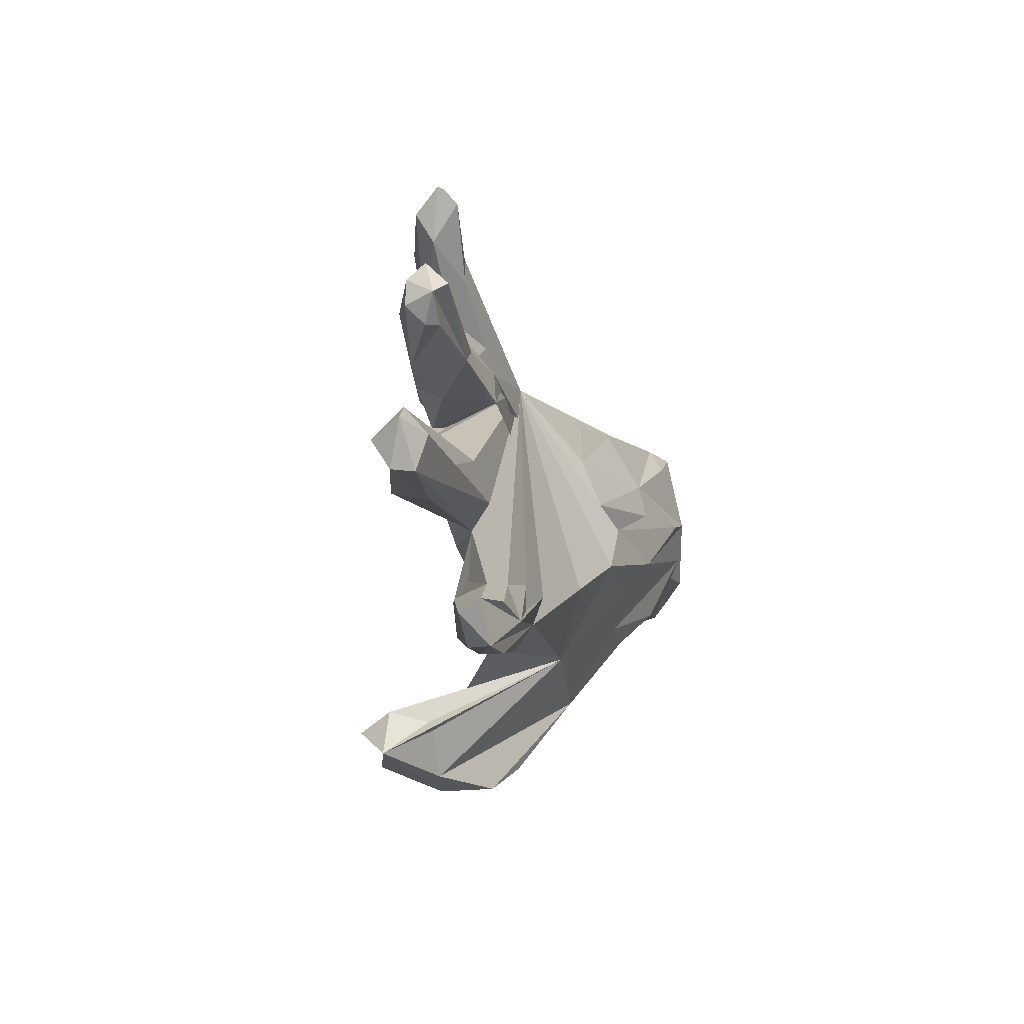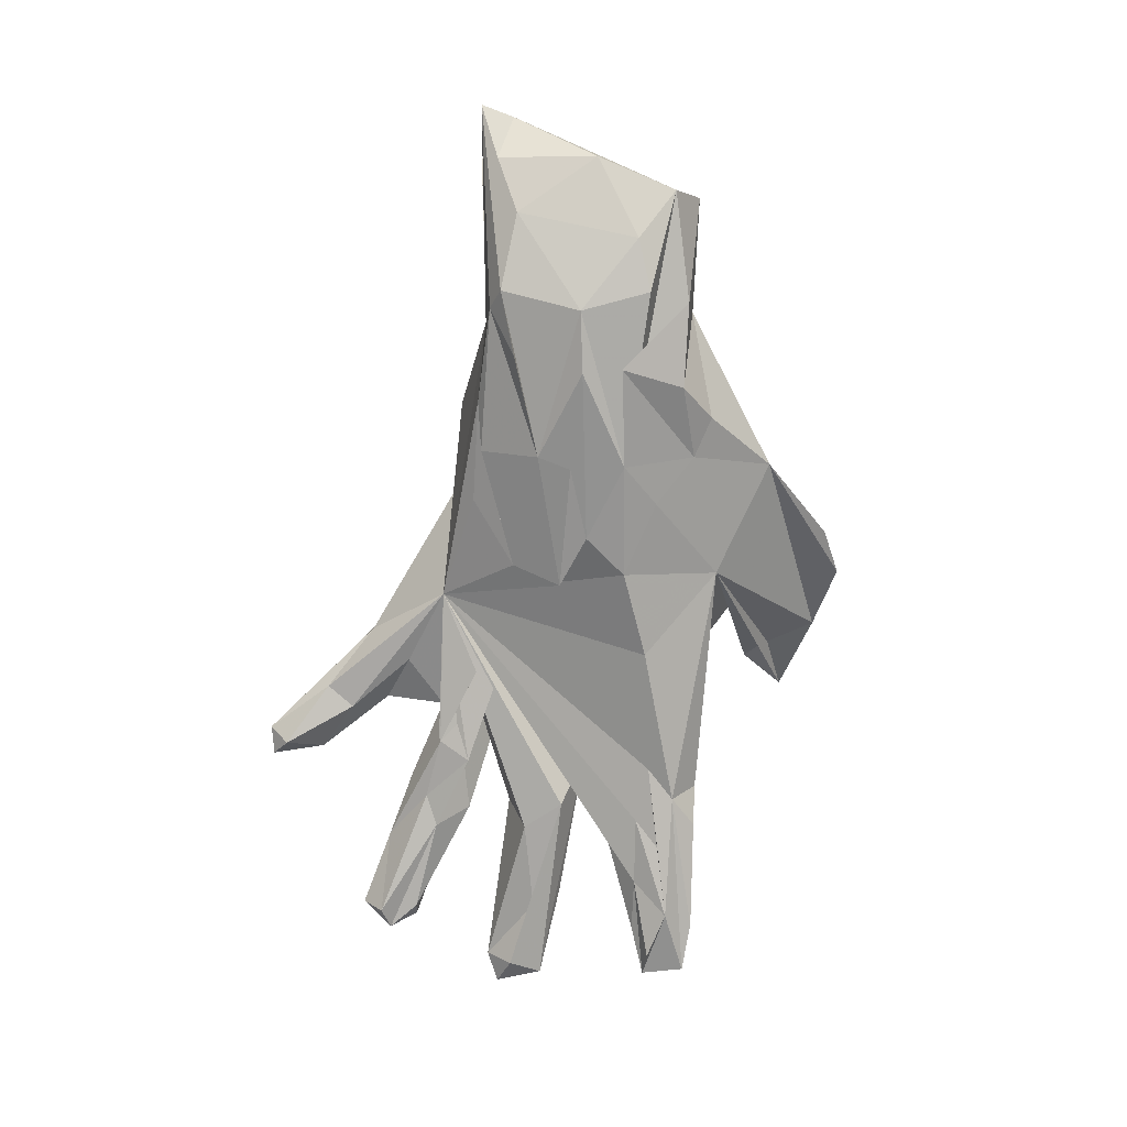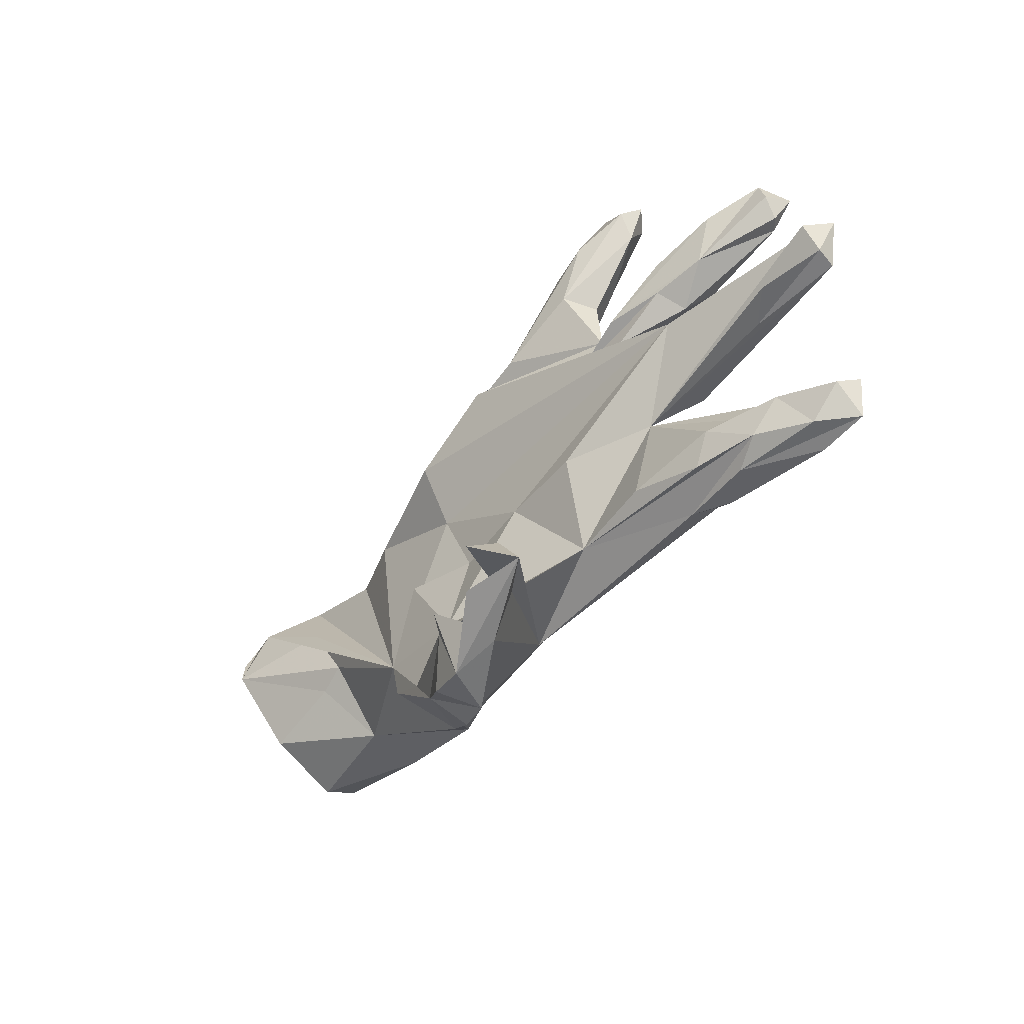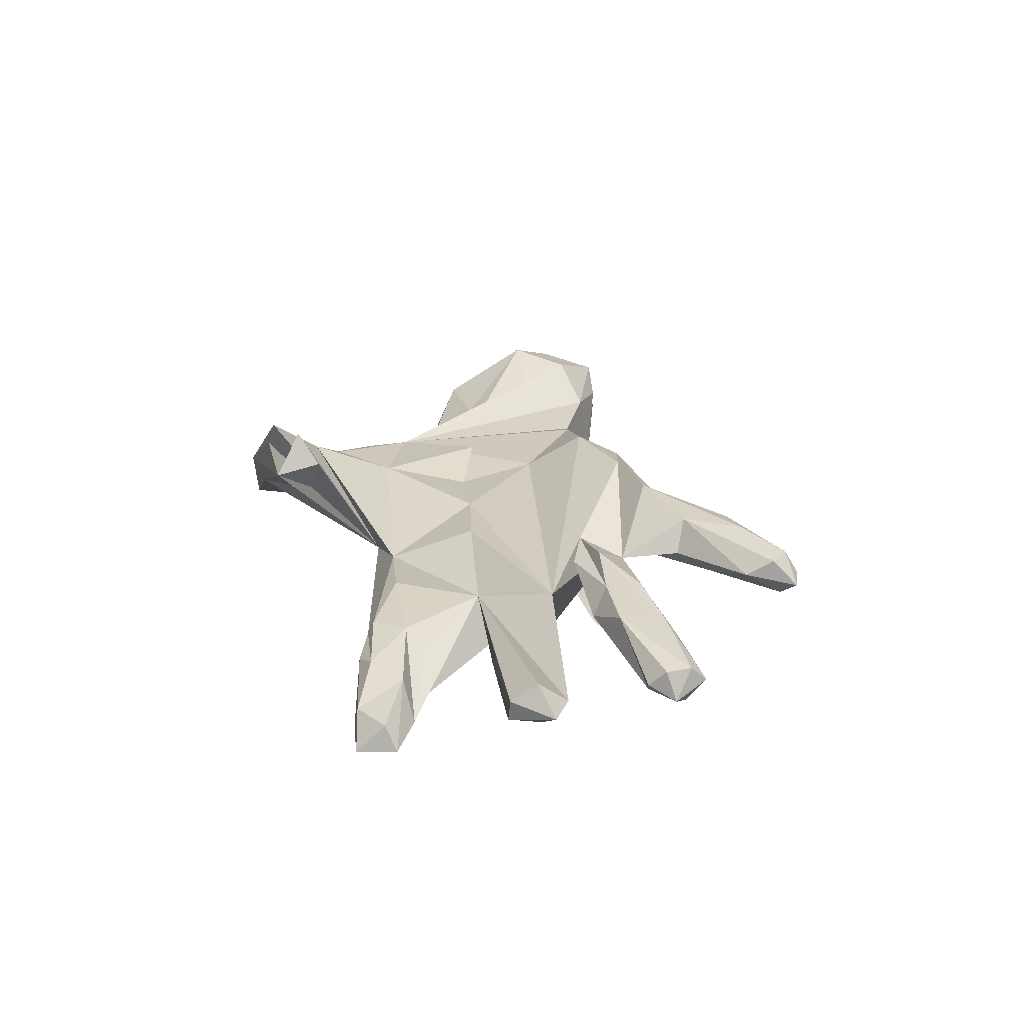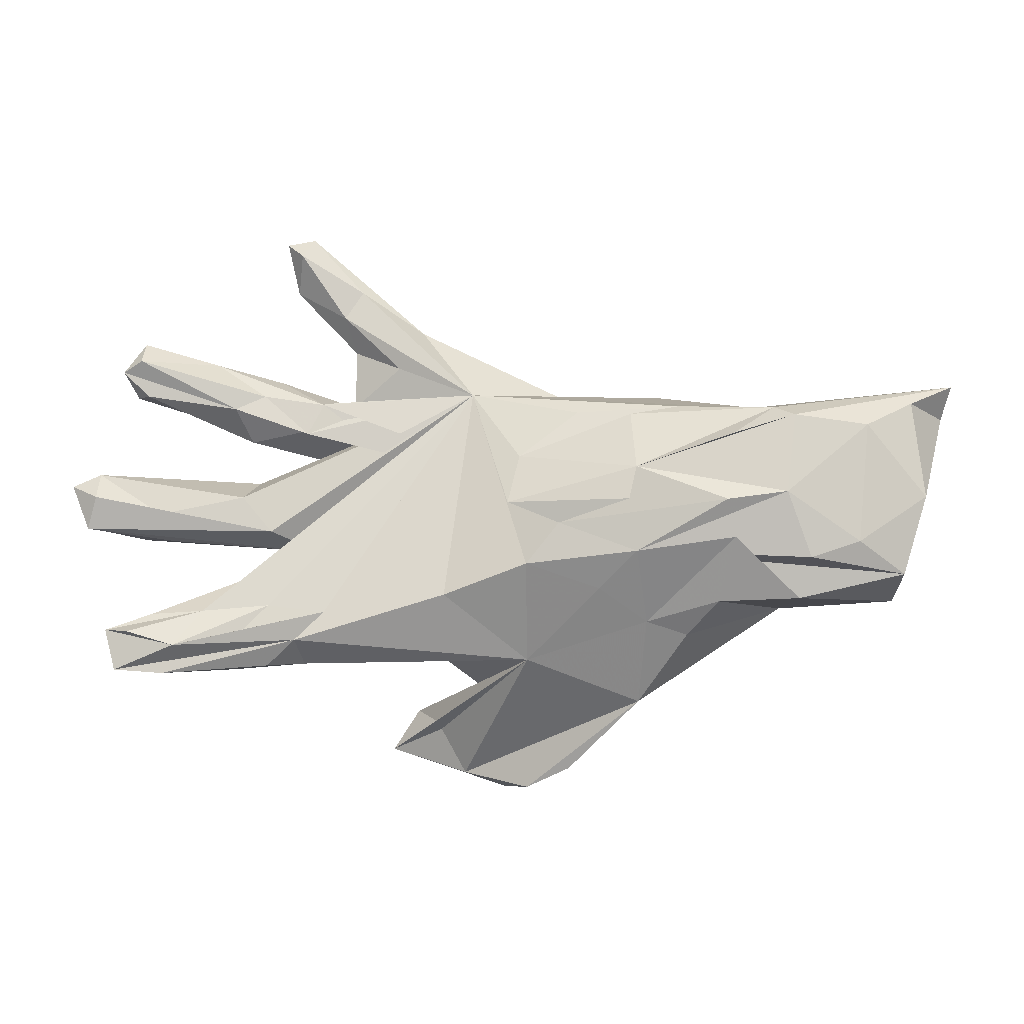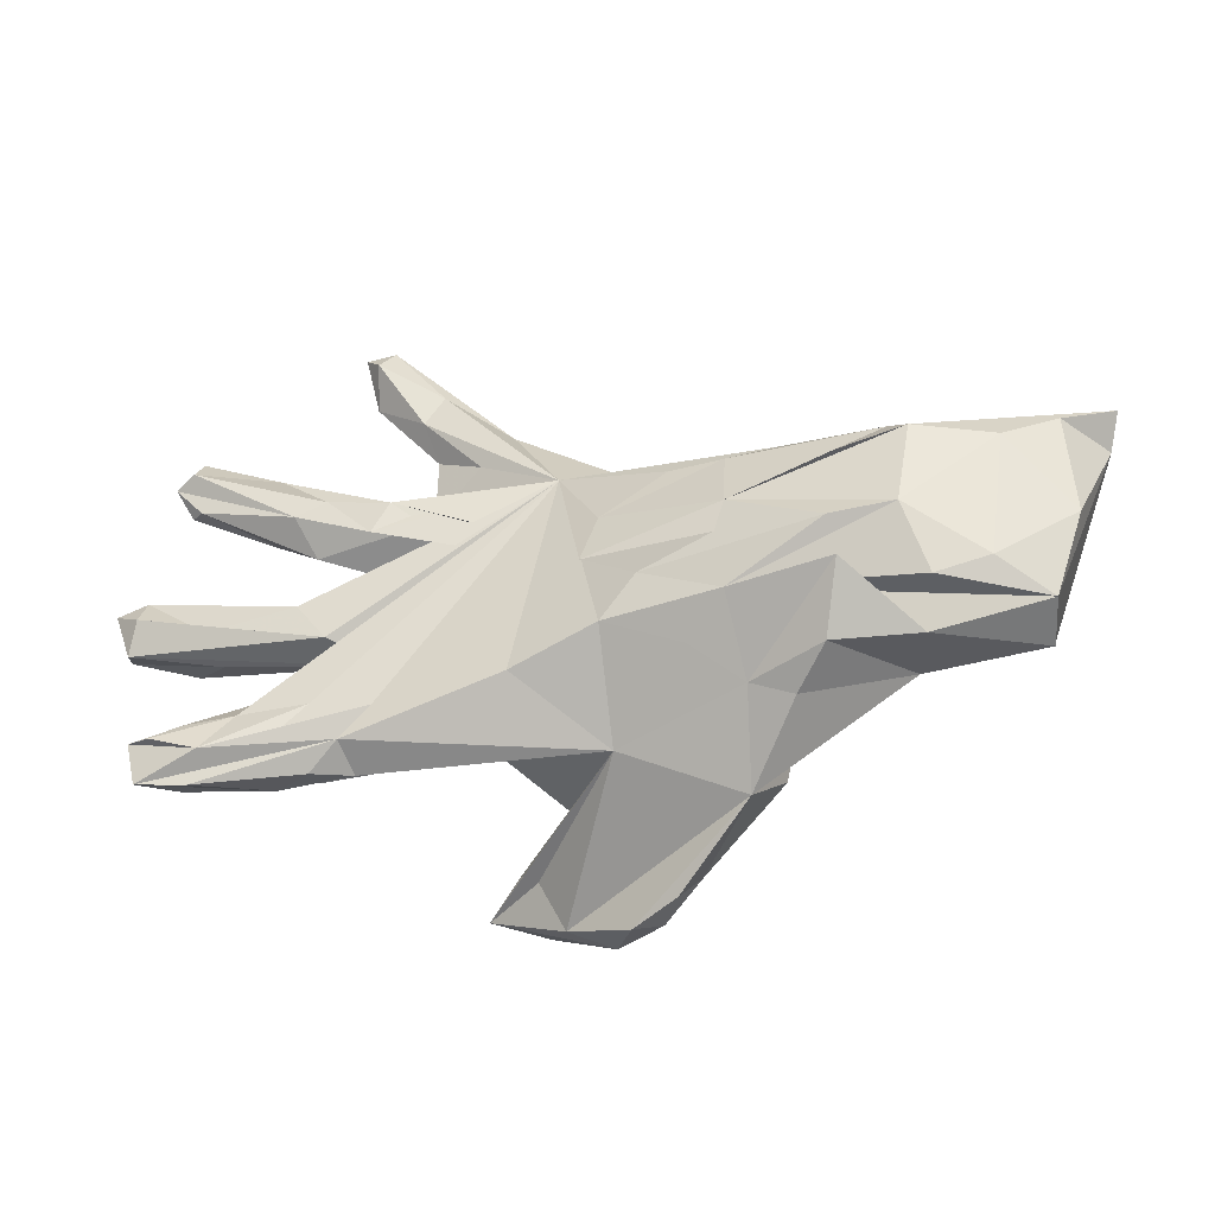
<metadata>
{"format":"obj","ext":"obj","renderer":"f3d","projection":"perspective","resolution":1024,"background":"white","views":[{"elev":-7.0,"azim":106.7,"up":"+Y"},{"elev":-76.0,"azim":-95.8,"up":"+Z"},{"elev":-49.4,"azim":52.9,"up":"+Y"},{"elev":20.0,"azim":88.0,"up":"+Z"},{"elev":-3.7,"azim":-176.9,"up":"+Y"},{"elev":-23.9,"azim":-164.9,"up":"+Y"}]}
</metadata>
<code>
v 0.9033 0.0764 -0.04524
v 0.8685 -0.008599 -0.06073
v 0.8494 0.05412 -0.07627
v 0.8784 -0.004658 -0.02061
v 0.8505 0.1011 -0.03374
v 0.7646 -0.02782 0.01925
v 0.8077 -0.2107 -0.1531
v 0.787 -0.2876 -0.1634
v 0.798 0.304 -0.06456
v 0.8772 0.04498 0.01343
v 0.7601 -0.2137 -0.1769
v 0.7595 0.3633 -0.0382
v 0.7599 0.3254 -0.07903
v 0.7722 0.3327 -0.008575
v 0.5396 0.08814 0.0455
v 0.6702 -0.24 -0.1799
v 0.7843 0.2861 -0.01077
v 0.7489 0.2563 -0.06077
v 0.7892 -0.233 -0.1082
v 0.6997 -0.03204 -0.02646
v 0.7258 -0.2861 -0.1039
v 0.7205 -0.1798 -0.1356
v 0.772 0.2541 -0.04197
v 0.6724 0.2987 0.03999
v 0.6824 -0.2011 -0.06508
v 0.7217 0.01946 -0.0649
v 0.6947 -0.2946 -0.1571
v 0.63 0.213 0.03269
v 0.5657 -0.2878 -0.07347
v 0.5746 0.2307 -0.05198
v 0.6194 -0.1737 -0.141
v 0.6174 0.3243 -0.00925
v 0.5166 0.2567 -0.04175
v 0.5688 -0.1613 -0.05395
v 0.5456 0.2614 0.06643
v 0.6267 -0.2632 -0.05282
v 0.441 -0.2303 -0.1346
v 0.5449 -0.1968 -0.01864
v 0.557 0.05283 -0.0596
v 0.5093 -0.2619 -0.02228
v 0.492 -0.1633 -0.1371
v 0.539 -0.2103 -0.1509
v 0.3461 0.2427 0.04357
v 0.4277 -0.2767 -0.07989
v 0.4893 0.2899 0.009588
v 0.4633 0.479 0.04984
v 0.4982 -0.01561 -0.07066
v 0.5309 0.1942 0.05669
v 0.4709 0.5316 0.08149
v 0.4956 -0.2799 -0.117
v 0.4842 0.5773 0.0347
v 0.5478 0.1684 0.001701
v 0.4307 0.5875 0.04034
v 0.2096 -0.2295 -0.00057
v 0.4511 0.5509 0.007222
v 0.3735 -0.22 0.006356
v 0.4162 0.5639 0.08002
v 0.4256 0.1877 0.08759
v 0.4276 0.1792 -0.06041
v 0.3828 -0.1762 -0.137
v 0.411 -0.05405 -0.009355
v 0.3737 0.479 0.1185
v 0.4184 0.1386 0.06548
v 0.3297 0.4773 0.0324
v 0.3639 0.4236 0.01994
v 0.3971 0.2383 -0.04752
v 0.2774 0.1428 -0.043
v 0.344 0.3555 0.05154
v 0.3167 0.3695 0.1162
v 0.3083 0.1584 0.07451
v 0.2089 0.3974 0.07011
v 0.2523 0.3184 0.01392
v 0.2305 -0.378 0.2141
v 0.2819 -0.4575 0.2081
v 0.2932 0.4604 0.1122
v 0.1598 0.3021 0.1351
v 0.1846 -0.3988 0.1441
v 0.2535 -0.06509 0.07175
v 0.2182 -0.4185 0.2769
v 0.1413 0.3377 0.1034
v 0.1484 -0.1431 -0.1445
v 0.1017 0.2603 -0.0113
v 0.2445 0.18 -0.04869
v 0.1816 -0.4835 0.2471
v 0.128 -0.5016 0.1465
v 0.08243 0.2538 0.162
v -0.1134 0.2467 0.1017
v 0.02406 0.03535 -0.154
v 0.1002 -0.4795 0.2594
v 0.09262 -0.06488 0.07357
v -0.2271 -0.3511 -0.0232
v 0.003164 0.1279 -0.1127
v 0.04598 -0.5318 0.1695
v -0.001149 -0.3968 0.1775
v -0.06013 -0.07831 0.07099
v -0.002334 -0.5271 0.07829
v -0.08751 -0.4873 0.04924
v -0.1093 0.07033 0.09551
v -0.2106 0.03882 -0.1931
v -0.0659 0.2643 0.1339
v -0.009481 -0.2692 -0.06338
v -0.03901 -0.5016 0.1538
v -0.1004 0.1835 0.1622
v -0.01206 -0.08414 -0.1671
v -0.1098 0.2166 -0.07831
v -0.09438 -0.245 0.09435
v -0.114 -0.4381 0.1162
v -0.07534 -0.005405 -0.1667
v -0.2137 0.2098 -0.112
v -0.1704 -0.3582 0.1095
v -0.2249 0.1019 -0.1757
v -0.1521 -0.1314 -0.1513
v -0.2435 -0.1951 -0.1152
v -0.2022 -0.05504 0.1068
v -0.2645 -0.2935 0.09199
v -0.321 -0.2206 -0.1087
v -0.2252 -0.06133 -0.1949
v -0.2807 -0.2117 0.09525
v -0.3234 0.1719 0.1086
v -0.275 0.2593 0.05107
v -0.3072 0.225 -0.1023
v -0.3808 -0.157 -0.1629
v -0.411 0.1643 -0.1841
v -0.3967 0.03548 -0.2175
v -0.4468 0.1785 0.07212
v -0.4109 -0.03672 -0.218
v -0.4542 0.2242 -0.07464
v -0.5361 -0.1506 -0.1375
v -0.5281 0.2005 -0.1706
v -0.4985 -0.03539 0.09325
v -0.5104 0.05059 -0.2067
v -0.5553 -0.07402 -0.1906
v -0.5053 -0.168 -0.01142
v -0.5571 0.08846 0.1228
v -0.6103 0.2215 0.08943
v -0.4904 0.2183 -0.1388
v -0.6704 0.1845 -0.1317
v -0.5574 -0.05652 0.08663
v -0.7393 -0.1041 -0.1168
v -0.6996 0.1793 0.1627
v -0.7477 0.06846 0.1896
v -0.6494 -0.04272 -0.1678
v -0.7139 -0.09582 0.09516
v -0.7239 -0.1546 -0.0394
v -0.7846 0.04639 -0.1007
v -0.8178 0.2577 0.1221
v -0.5968 0.2415 -0.04422
v -0.7427 0.2643 0.07433
v -0.8525 0.2725 0.007771
v -0.7624 0.2311 -0.06865
v -0.7774 0.1425 0.1706
v -0.8347 0.2096 0.03392
f 119 118 98
f 95 98 118
f 103 119 98
f 125 118 119
f 140 141 134
f 130 134 141
f 118 140 134
f 146 141 140
f 15 98 90
f 95 90 98
f 78 15 90
f 15 103 98
f 87 119 103
f 147 125 119
f 114 95 118
f 118 134 130
f 138 130 141
f 146 151 141
f 143 141 151
f 149 151 146
f 15 61 5
f 10 5 61
f 4 10 61
f 6 4 61
f 1 10 4
f 39 15 5
f 78 61 15
f 20 6 61
f 54 61 78
f 54 78 90
f 142 132 139
f 117 139 132
f 145 142 139
f 131 132 142
f 126 117 113
f 112 113 117
f 122 126 113
f 128 117 126
f 137 142 145
f 152 145 139
f 131 142 137
f 117 132 131
f 124 117 131
f 139 117 128
f 144 139 128
f 111 124 131
f 108 117 124
f 104 117 108
f 111 108 124
f 99 108 111
f 129 131 137
f 129 111 131
f 88 99 111
f 88 108 99
f 150 137 145
f 149 129 137
f 123 111 129
f 136 123 129
f 136 111 123
f 109 111 136
f 150 149 137
f 136 129 149
f 120 87 82
f 71 82 87
f 45 32 66
f 33 66 32
f 43 45 66
f 24 32 45
f 33 32 13
f 12 13 32
f 30 33 13
f 9 30 13
f 59 33 30
f 9 13 12
f 24 12 32
f 12 14 9
f 17 9 14
f 24 14 12
f 23 9 17
f 28 17 14
f 43 82 72
f 65 72 82
f 68 72 65
f 64 65 82
f 55 65 64
f 71 64 82
f 46 68 65
f 43 72 68
f 53 64 71
f 46 65 55
f 53 55 64
f 51 55 53
f 51 46 55
f 49 46 51
f 57 51 53
f 133 116 91
f 113 91 116
f 101 91 113
f 122 113 116
f 112 101 113
f 85 91 101
f 37 8 27
f 29 27 8
f 50 37 27
f 16 8 37
f 7 8 16
f 60 16 37
f 16 11 7
f 31 7 11
f 31 11 16
f 19 8 7
f 44 37 50
f 122 116 133
f 18 30 9
f 23 18 9
f 52 30 18
f 143 138 141
f 133 138 143
f 95 106 90
f 54 90 106
f 114 106 95
f 56 61 54
f 115 91 107
f 97 107 91
f 133 130 138
f 94 54 106
f 118 106 114
f 110 106 118
f 44 54 101
f 94 101 54
f 110 94 106
f 107 94 110
f 115 110 118
f 107 110 115
f 96 107 97
f 144 133 143
f 118 130 133
f 91 118 133
f 152 143 151
f 2 20 61
f 4 6 20
f 2 4 20
f 1 4 2
f 139 143 152
f 149 152 151
f 26 3 47
f 2 47 3
f 39 26 47
f 5 3 26
f 66 82 83
f 43 83 82
f 82 88 92
f 111 92 88
f 105 82 92
f 149 146 147
f 148 147 146
f 136 149 147
f 135 125 147
f 148 135 147
f 118 125 135
f 119 127 147
f 136 147 127
f 120 127 119
f 127 82 121
f 105 121 82
f 136 127 121
f 120 82 127
f 121 92 109
f 111 109 92
f 136 121 109
f 105 92 121
f 133 144 128
f 143 139 144
f 122 133 128
f 126 122 128
f 104 112 117
f 104 101 112
f 81 101 104
f 152 150 145
f 149 150 152
f 39 82 15
f 70 15 82
f 1 5 10
f 58 43 70
f 86 70 43
f 63 52 48
f 28 48 52
f 70 63 48
f 82 52 63
f 58 70 48
f 82 63 70
f 87 120 119
f 80 76 75
f 62 75 76
f 71 80 75
f 100 76 80
f 53 71 75
f 87 80 71
f 43 69 76
f 62 76 69
f 100 43 76
f 68 69 43
f 86 43 100
f 103 86 100
f 87 100 80
f 103 100 87
f 58 48 28
f 24 58 28
f 58 35 43
f 45 43 35
f 24 35 58
f 15 70 86
f 103 15 86
f 135 146 140
f 3 1 2
f 135 140 118
f 30 52 82
f 3 5 1
f 18 28 52
f 146 135 148
f 82 61 31
f 22 31 61
f 7 31 22
f 34 22 61
f 61 82 47
f 39 47 82
f 2 61 47
f 5 26 39
f 59 82 67
f 66 67 82
f 30 82 59
f 66 59 67
f 43 66 83
f 38 22 34
f 61 38 34
f 25 22 38
f 22 25 7
f 19 7 25
f 21 19 25
f 8 19 21
f 36 21 25
f 81 37 101
f 44 101 37
f 36 54 44
f 29 8 21
f 50 27 29
f 29 21 36
f 44 29 36
f 44 50 29
f 57 49 51
f 62 49 57
f 75 57 53
f 69 46 49
f 82 37 81
f 60 37 82
f 60 41 42
f 16 42 41
f 16 60 42
f 82 41 60
f 31 16 41
f 82 31 41
f 82 81 104
f 108 88 82
f 108 82 104
f 24 45 35
f 14 24 28
f 28 23 17
f 18 23 28
f 46 69 68
f 62 57 75
f 62 69 49
f 115 118 91
f 56 38 61
f 40 38 56
f 38 36 25
f 40 36 38
f 54 36 40
f 54 40 56
f 33 59 66
f 93 101 89
f 94 89 101
f 94 93 89
f 84 101 93
f 85 74 93
f 84 93 74
f 96 85 93
f 77 74 85
f 96 97 91
f 102 94 107
f 107 96 102
f 93 102 96
f 96 91 85
f 77 85 101
f 101 73 77
f 74 77 73
f 93 94 102
f 79 74 73
f 79 73 101
f 101 84 74
f 101 74 79

</code>
